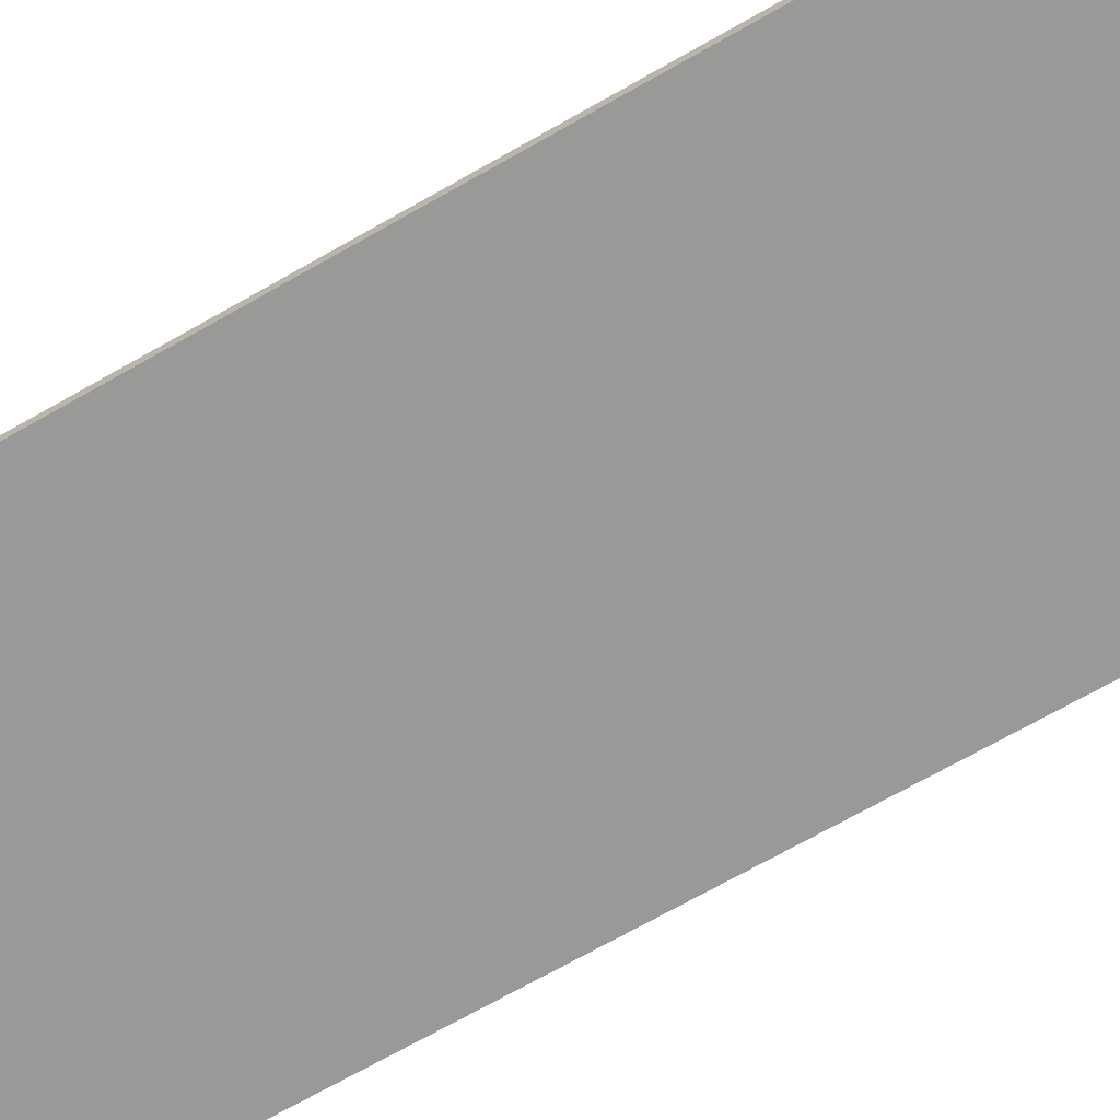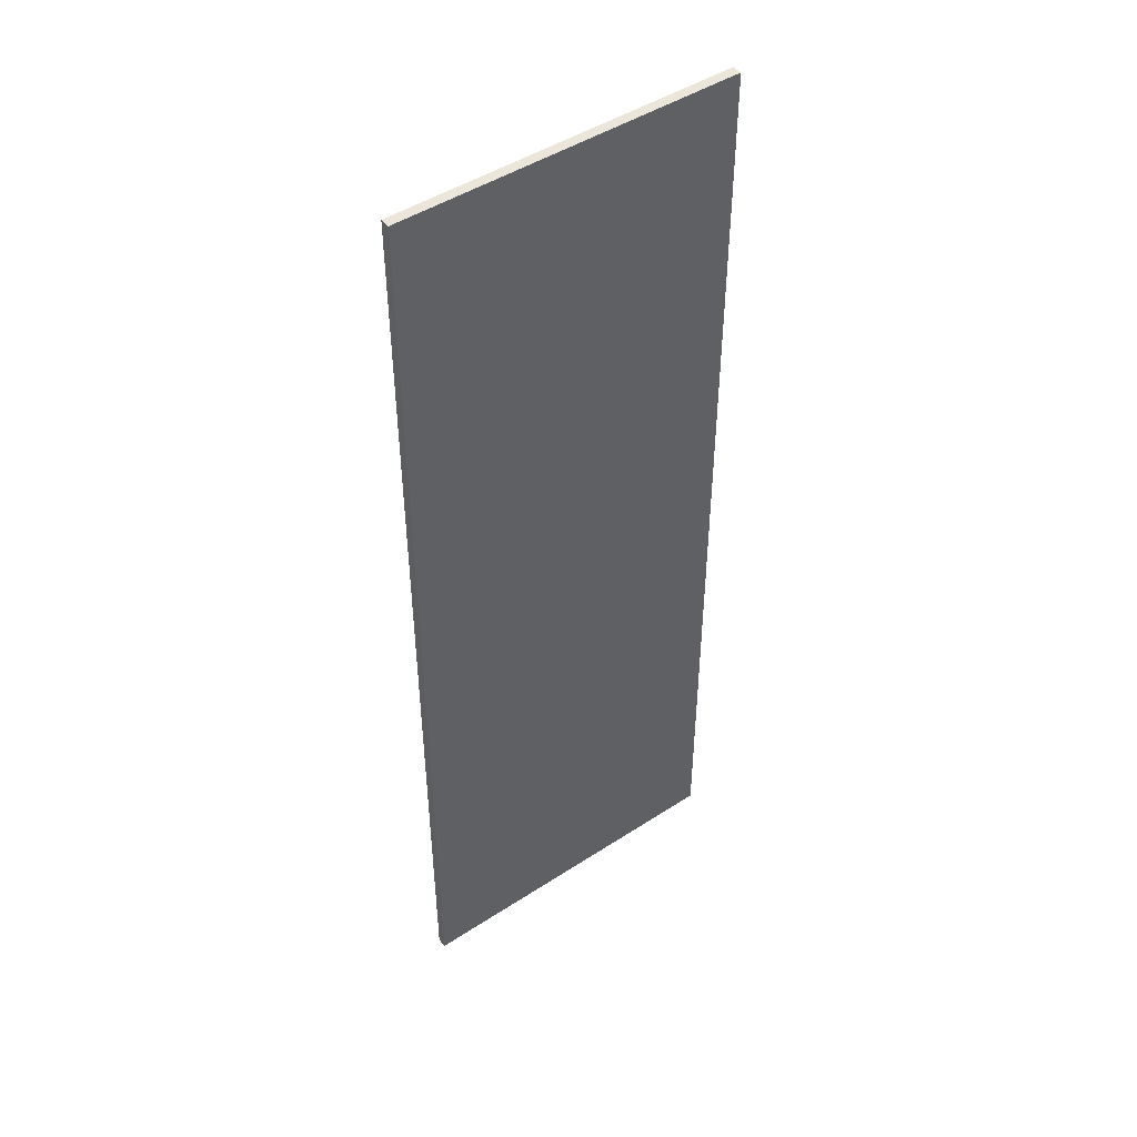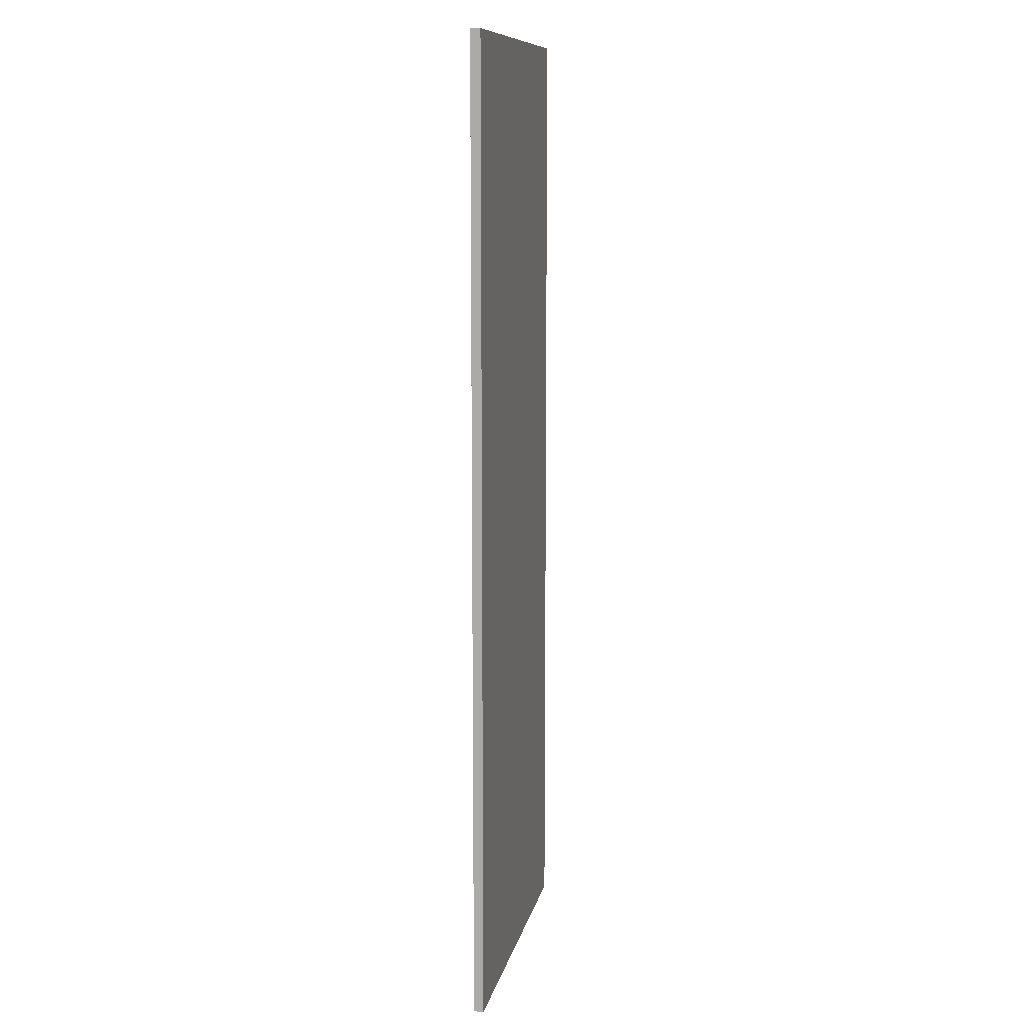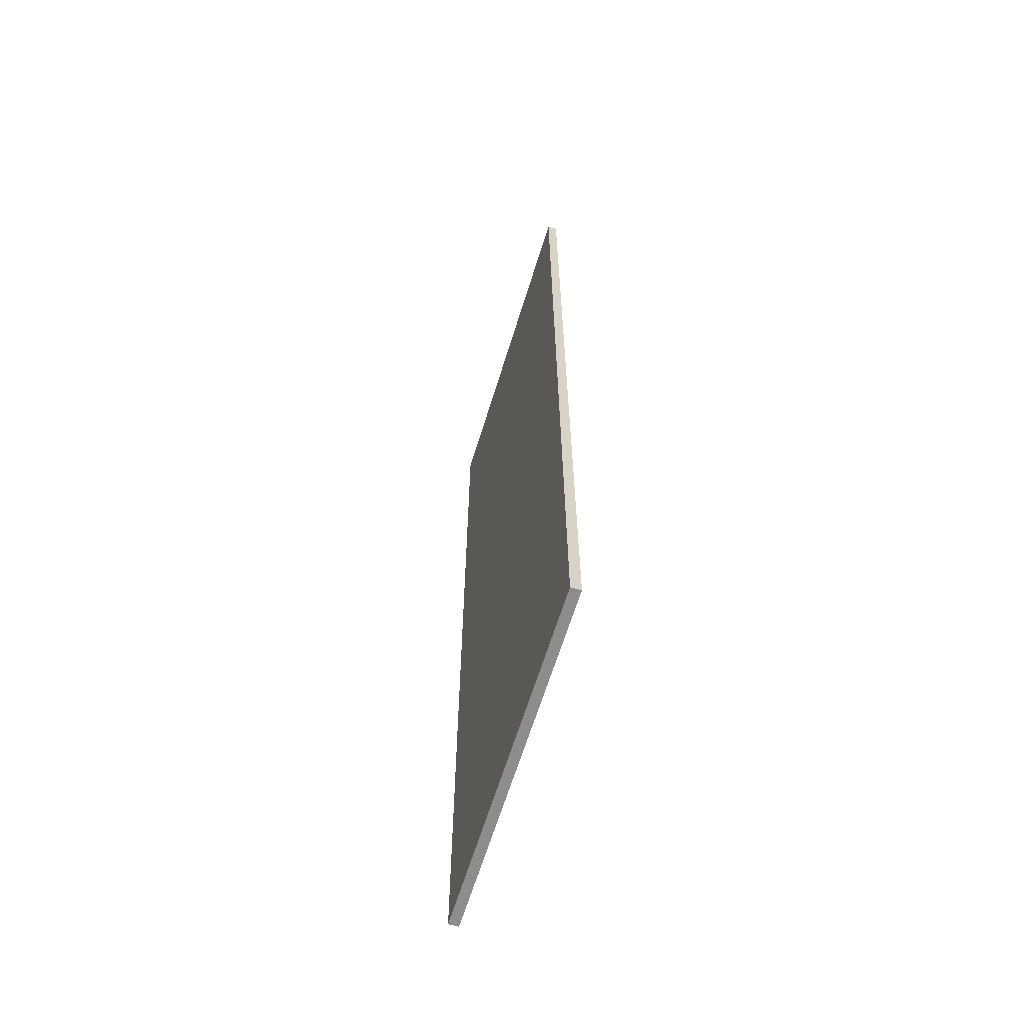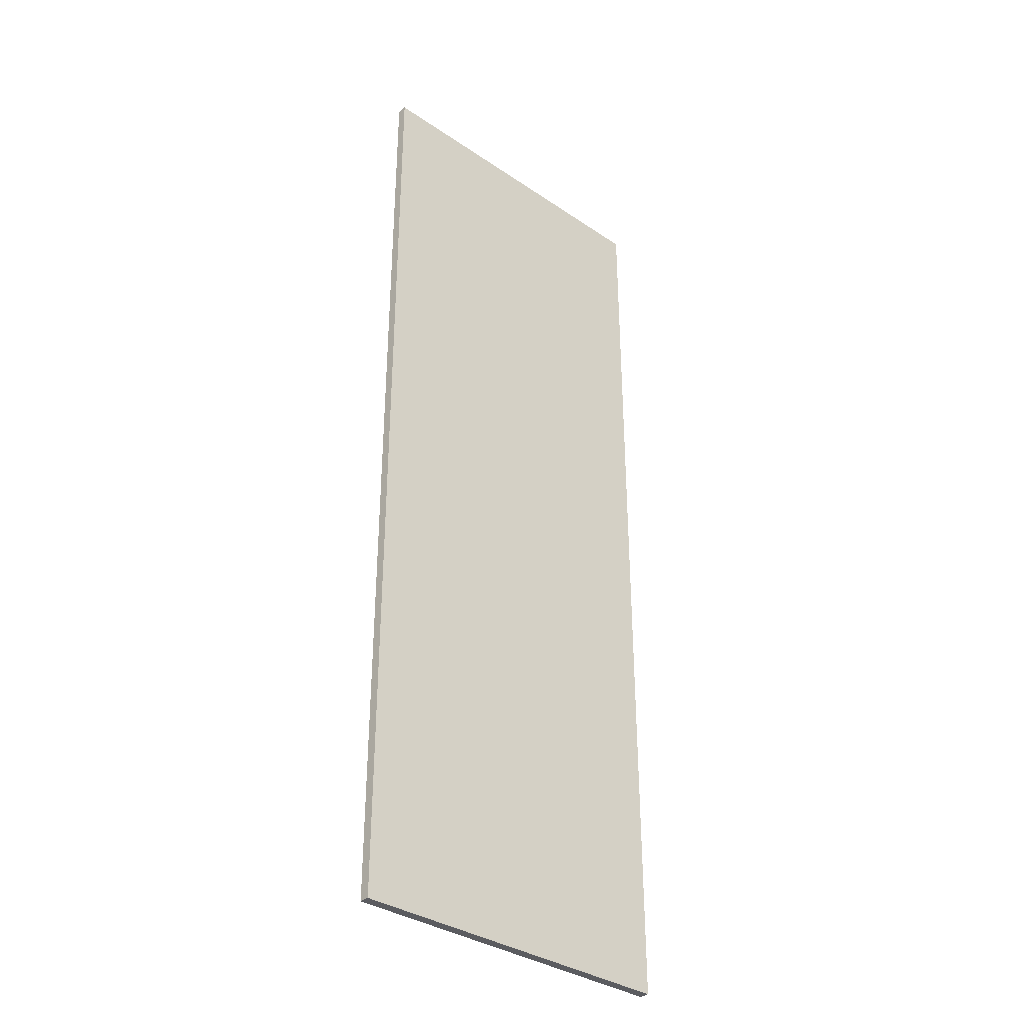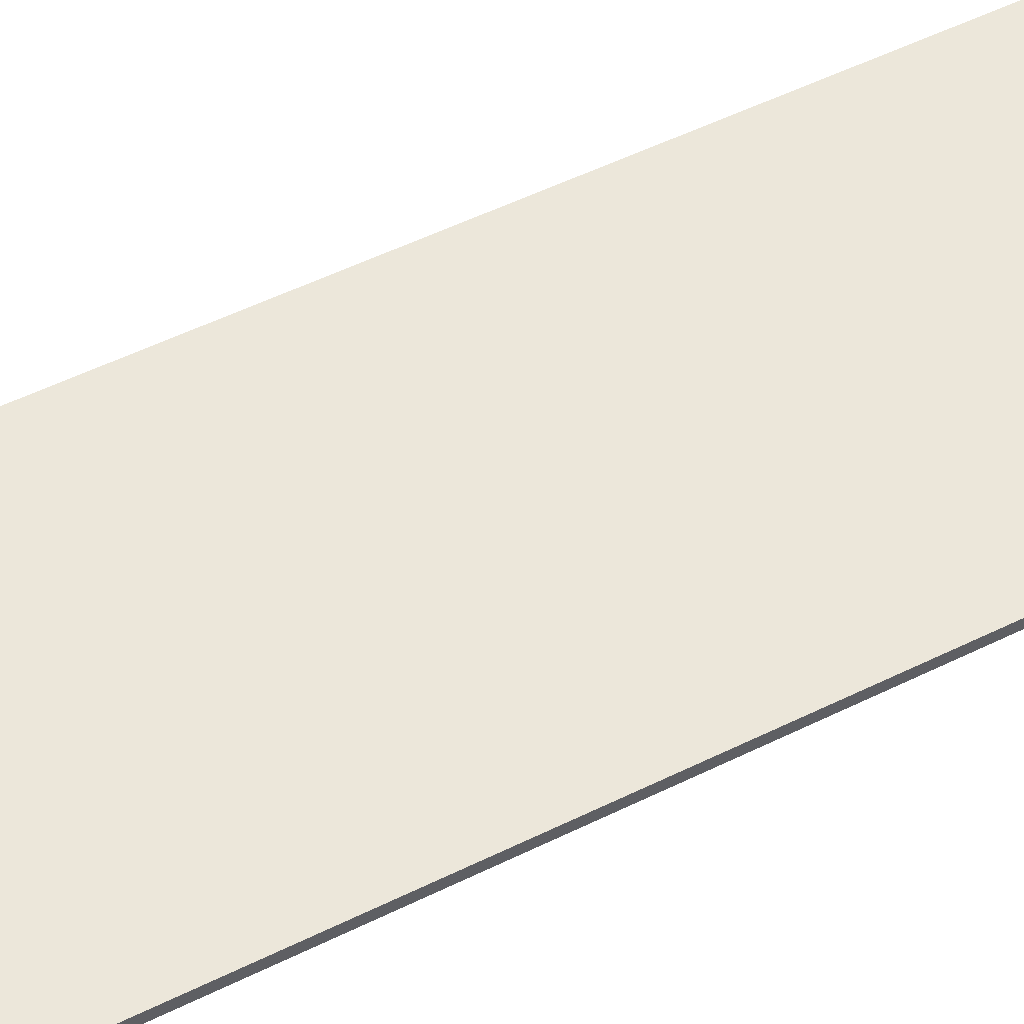
<metadata>
{"format":"obj","ext":"obj","renderer":"f3d","projection":"perspective","resolution":1024,"background":"white","views":[{"elev":-68.8,"azim":119.9,"up":"+Z"},{"elev":46.7,"azim":143.5,"up":"+Y"},{"elev":10.7,"azim":-78.6,"up":"+Y"},{"elev":-64.6,"azim":-107.1,"up":"+Y"},{"elev":-34.8,"azim":-42.1,"up":"+Y"},{"elev":53.1,"azim":-117.8,"up":"+Z"}]}
</metadata>
<code>
g default
v 1.838 -10.33 -0.07842
v -1.801 -10.33 -0.07842
v 1.838 -0.01396 -0.07842
v -1.801 -0.01396 -0.07842
v 1.838 -0.01396 0.02588
v -1.801 -0.01396 0.02588
v 1.838 -10.33 0.02588
v -1.801 -10.33 0.02588
v 1.838 -0.3265 -0.07842
v 1.838 -0.3265 0.02588
v -1.801 -0.3265 0.02588
v -1.801 -0.3265 -0.07842
v 1.838 -0.6544 -0.07842
v 1.838 -0.6544 0.02588
v -1.801 -0.6544 0.02588
v -1.801 -0.6544 -0.07842
v 1.838 -1.038 -0.07842
v 1.838 -1.038 0.02588
v -1.801 -1.038 0.02588
v -1.801 -1.038 -0.07842
v 1.838 -1.478 -0.07842
v 1.838 -1.478 0.02588
v -1.801 -1.478 0.02588
v -1.801 -1.478 -0.07842
v 1.838 -1.855 -0.07842
v 1.838 -1.855 0.02588
v -1.801 -1.855 0.02588
v -1.801 -1.855 -0.07842
v 1.838 -2.247 -0.07842
v 1.838 -2.247 0.02588
v -1.801 -2.247 0.02588
v -1.801 -2.247 -0.07842
v 1.838 -2.679 -0.07842
v 1.838 -2.679 0.02588
v -1.801 -2.679 0.02588
v -1.801 -2.679 -0.07842
v 1.838 -3.155 -0.07842
v 1.838 -3.155 0.02588
v -1.801 -3.155 0.02588
v -1.801 -3.155 -0.07842
v 1.838 -3.692 -0.07842
v 1.838 -3.692 0.02588
v -1.801 -3.692 0.02588
v -1.801 -3.692 -0.07842
v 1.838 -4.157 -0.07842
v 1.838 -4.157 0.02588
v -1.801 -4.157 0.02588
v -1.801 -4.157 -0.07842
v 1.838 -4.577 -0.07842
v 1.838 -4.577 0.02588
v -1.801 -4.577 0.02588
v -1.801 -4.577 -0.07842
v 1.838 -5.076 -0.07842
v 1.838 -5.076 0.02588
v -1.801 -5.076 0.02588
v -1.801 -5.076 -0.07842
v 1.838 -5.629 -0.07842
v 1.838 -5.629 0.02588
v -1.801 -5.629 0.02588
v -1.801 -5.629 -0.07842
v 1.838 -6.172 -0.07842
v 1.838 -6.172 0.02588
v -1.801 -6.172 0.02588
v -1.801 -6.172 -0.07842
v 1.838 -6.697 -0.07842
v 1.838 -6.697 0.02588
v -1.801 -6.697 0.02588
v -1.801 -6.697 -0.07842
v 1.838 -7.198 -0.07842
v 1.838 -7.198 0.02588
v -1.801 -7.198 0.02588
v -1.801 -7.198 -0.07842
v 1.838 -7.679 -0.07842
v 1.838 -7.679 0.02588
v -1.801 -7.679 0.02588
v -1.801 -7.679 -0.07842
v 1.838 -8.229 -0.07842
v 1.838 -8.229 0.02588
v -1.801 -8.229 0.02588
v -1.801 -8.229 -0.07842
v 1.838 -8.756 -0.07842
v 1.838 -8.756 0.02588
v -1.801 -8.756 0.02588
v -1.801 -8.756 -0.07842
v 1.838 -9.362 -0.07842
v 1.838 -9.362 0.02588
v -1.801 -9.362 0.02588
v -1.801 -9.362 -0.07842
v 1.838 -9.884 -0.07842
v 1.838 -9.884 0.02588
v -1.801 -9.884 0.02588
v -1.801 -9.884 -0.07842
g polySurface2183 pCylinder44
f 1 2 92 89
f 3 4 6 5
f 90 91 8 7
f 7 8 2 1
f 2 8 91 92
f 7 1 89 90
f 10 9 3 5
f 5 6 11 10
f 12 11 6 4
f 9 12 4 3
f 14 13 9 10
f 10 11 15 14
f 16 15 11 12
f 13 16 12 9
f 18 17 13 14
f 14 15 19 18
f 20 19 15 16
f 17 20 16 13
f 22 21 17 18
f 18 19 23 22
f 24 23 19 20
f 21 24 20 17
f 26 25 21 22
f 22 23 27 26
f 28 27 23 24
f 25 28 24 21
f 30 29 25 26
f 26 27 31 30
f 32 31 27 28
f 29 32 28 25
f 34 33 29 30
f 30 31 35 34
f 36 35 31 32
f 33 36 32 29
f 38 37 33 34
f 34 35 39 38
f 40 39 35 36
f 37 40 36 33
f 42 41 37 38
f 38 39 43 42
f 44 43 39 40
f 41 44 40 37
f 46 45 41 42
f 42 43 47 46
f 48 47 43 44
f 45 48 44 41
f 50 49 45 46
f 46 47 51 50
f 52 51 47 48
f 49 52 48 45
f 54 53 49 50
f 50 51 55 54
f 56 55 51 52
f 53 56 52 49
f 58 57 53 54
f 54 55 59 58
f 60 59 55 56
f 57 60 56 53
f 62 61 57 58
f 58 59 63 62
f 64 63 59 60
f 61 64 60 57
f 66 65 61 62
f 62 63 67 66
f 68 67 63 64
f 65 68 64 61
f 70 69 65 66
f 66 67 71 70
f 72 71 67 68
f 69 72 68 65
f 74 73 69 70
f 70 71 75 74
f 76 75 71 72
f 73 76 72 69
f 78 77 73 74
f 74 75 79 78
f 80 79 75 76
f 77 80 76 73
f 82 81 77 78
f 78 79 83 82
f 84 83 79 80
f 81 84 80 77
f 86 85 81 82
f 82 83 87 86
f 88 87 83 84
f 85 88 84 81
f 90 89 85 86
f 86 87 91 90
f 92 91 87 88
f 89 92 88 85

</code>
